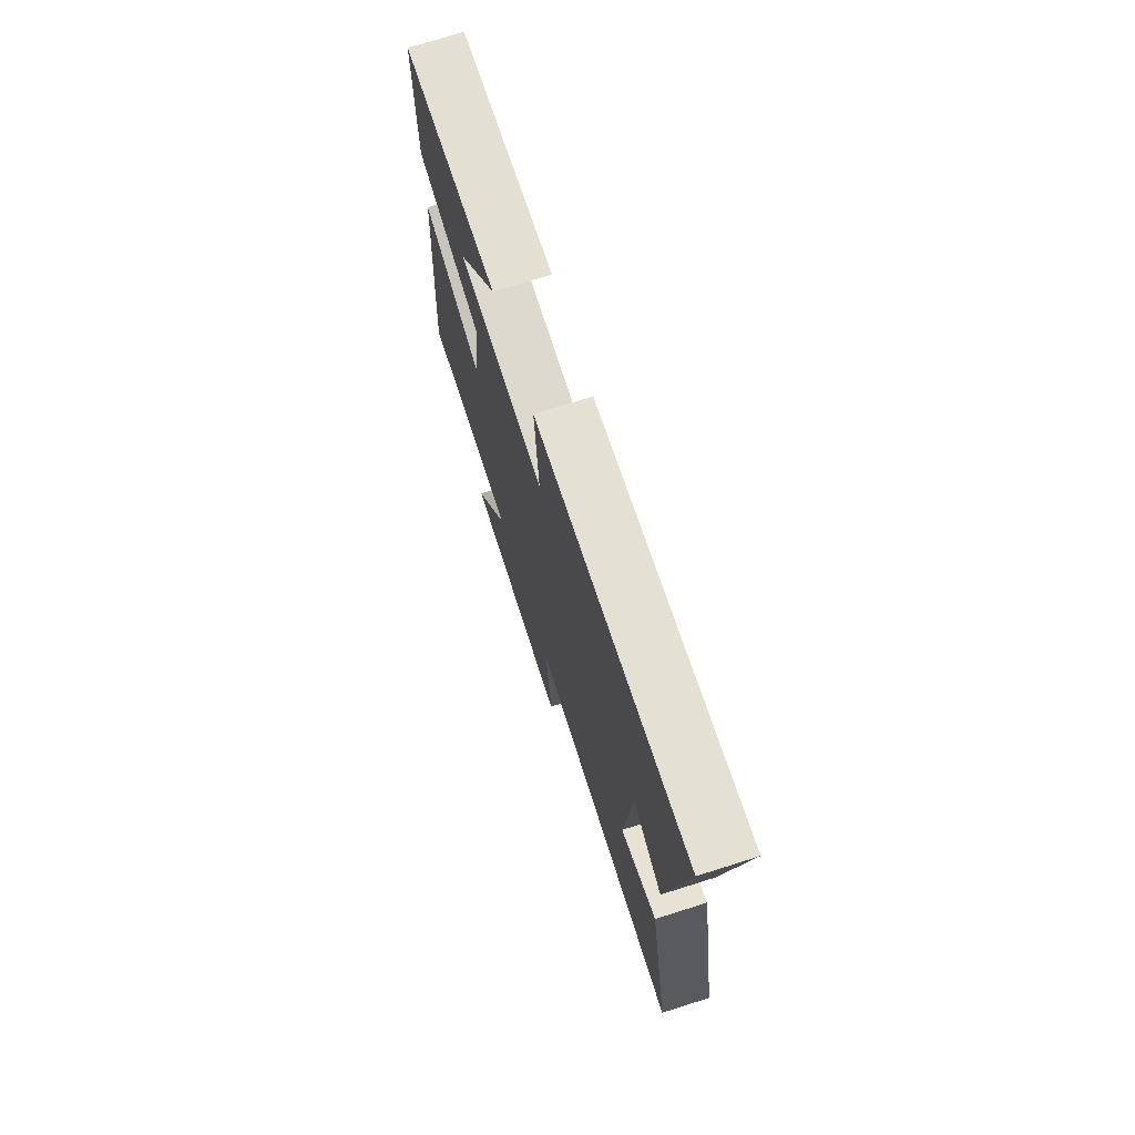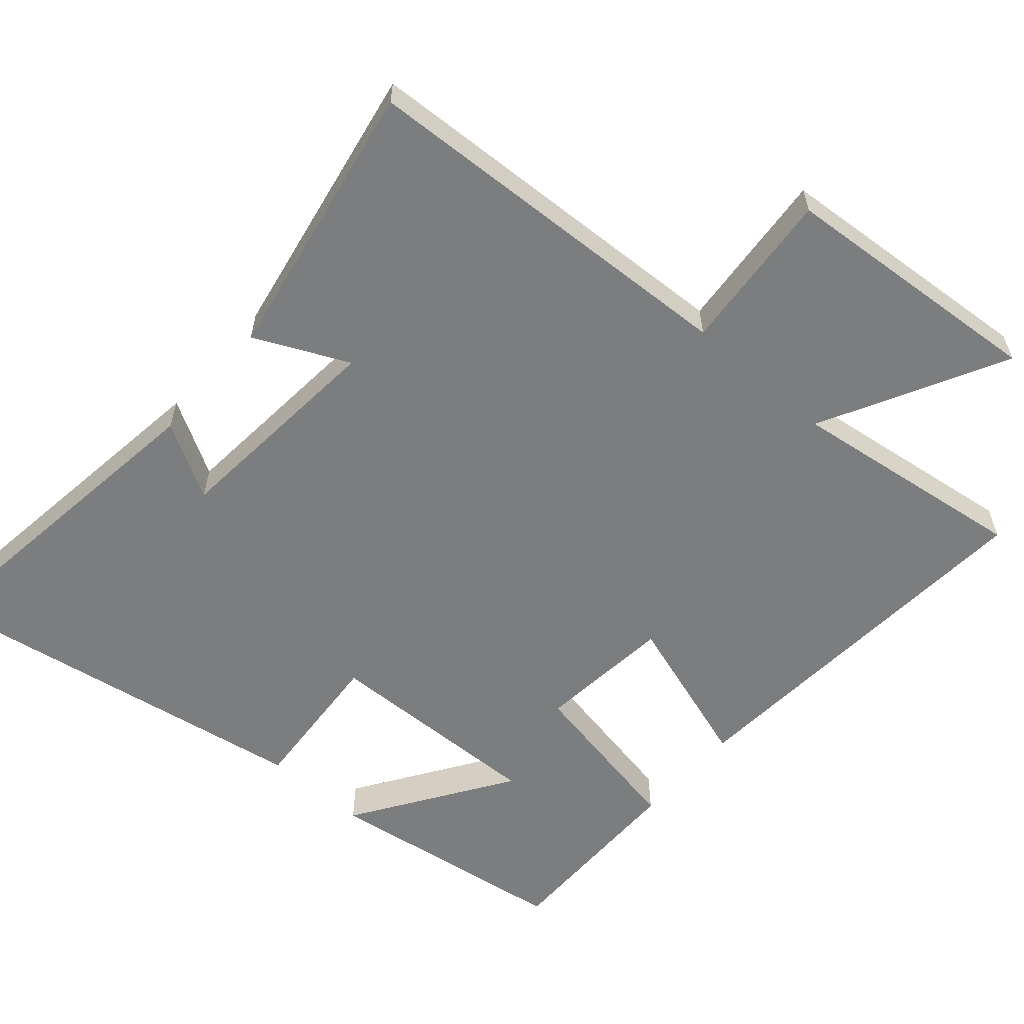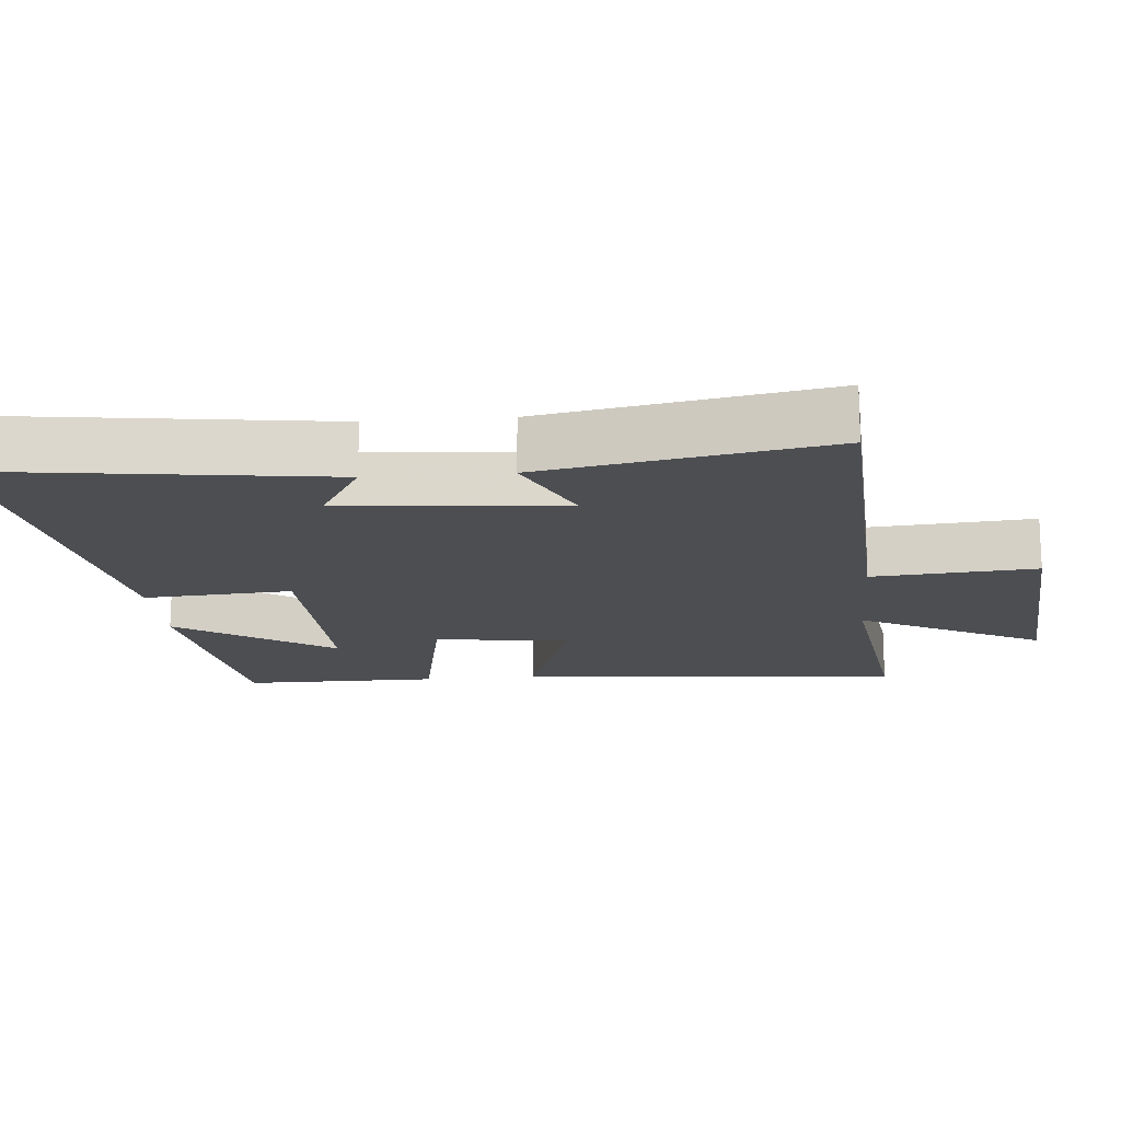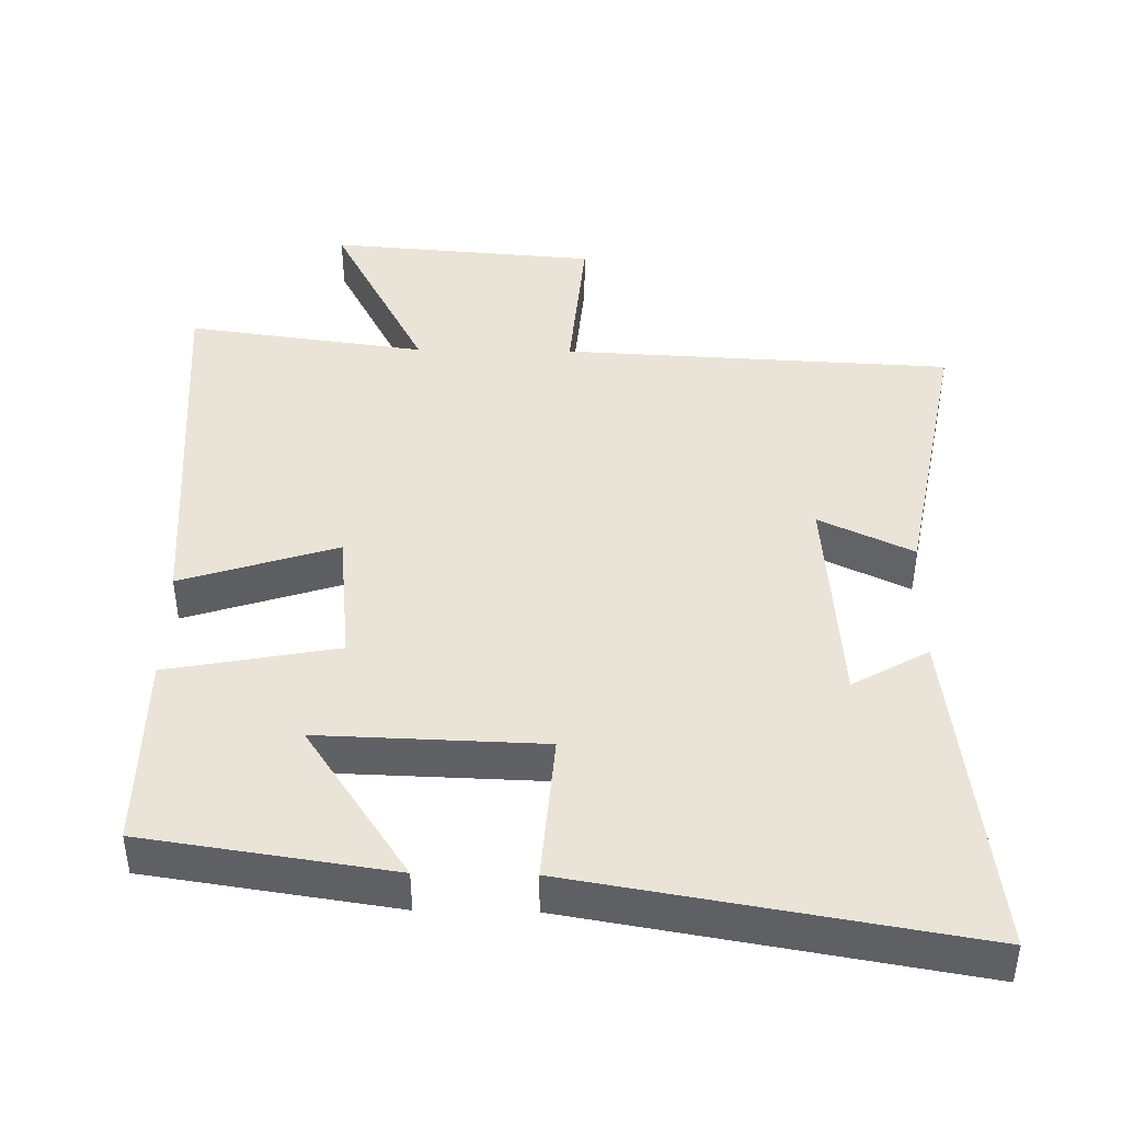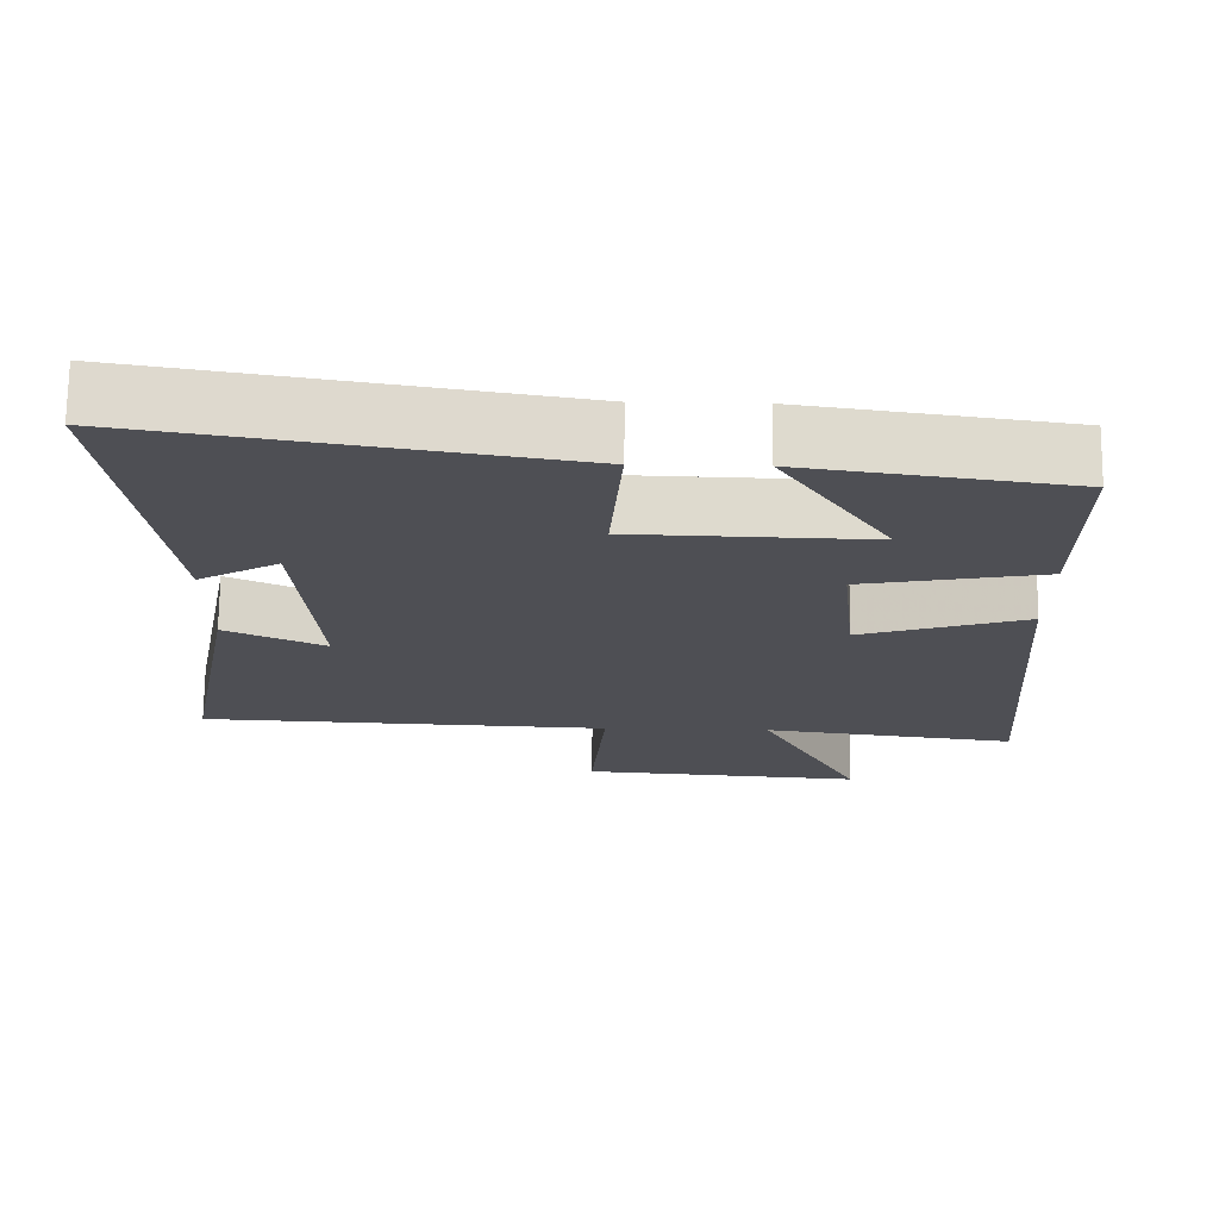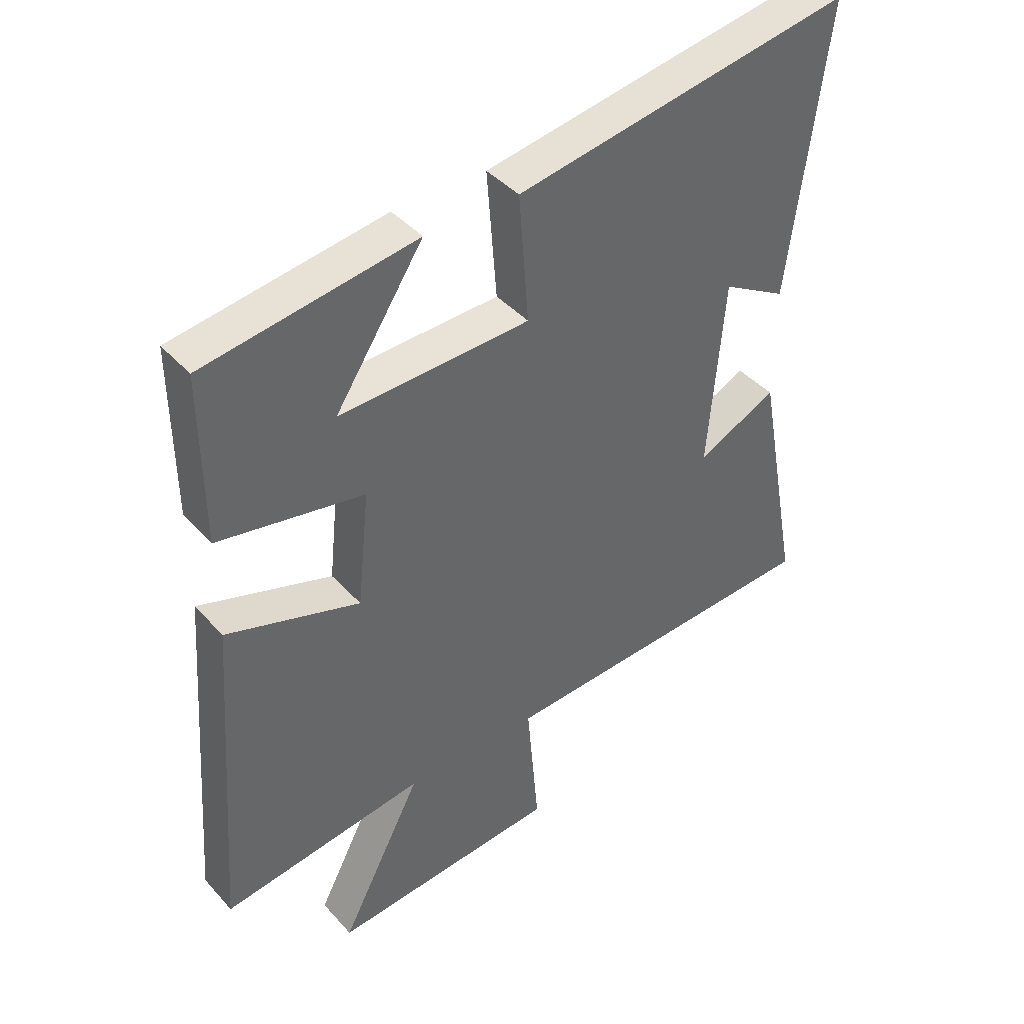
<metadata>
{"format":"obj","ext":"obj","renderer":"f3d","projection":"perspective","resolution":1024,"background":"white","views":[{"elev":73.4,"azim":72.5,"up":"+Z"},{"elev":-59.0,"azim":138.8,"up":"+Y"},{"elev":-16.6,"azim":94.8,"up":"+Y"},{"elev":43.2,"azim":1.0,"up":"+Y"},{"elev":71.7,"azim":-179.4,"up":"+Z"},{"elev":41.6,"azim":-37.8,"up":"+Z"}]}
</metadata>
<code>
v -0.54 0.07 -0.546
v -0.5 0.07 0.003
v -0.279 0.07 -0.068
v -0.259 0.07 0.124
v -0.5 0.07 0.169
v -0.502 0.07 0.448
v -0.152 0.07 0.5
v -0.298 0.07 0.279
v 0.018 0.07 0.289
v 0.002 0.07 0.5
v 0.562 0.07 0.595
v 0.5 0.07 0.118
v 0.393 0.07 0.179
v 0.367 0.07 -0.135
v 0.5 0.07 -0.072
v 0.575 0.07 -0.473
v 0.023 0.07 -0.5
v 0.043 0.07 -0.731
v -0.337 0.07 -0.761
v -0.201 0.07 -0.5
v -0.54 0 -0.546
v -0.5 0 0.003
v -0.279 0 -0.068
v -0.259 0 0.124
v -0.5 0 0.169
v -0.502 0 0.448
v -0.152 0 0.5
v -0.298 0 0.279
v 0.018 0 0.289
v 0.002 0 0.5
v 0.562 0 0.595
v 0.5 0 0.118
v 0.393 0 0.179
v 0.367 0 -0.135
v 0.5 0 -0.072
v 0.575 0 -0.473
v 0.023 0 -0.5
v 0.043 0 -0.731
v -0.337 0 -0.761
v -0.201 0 -0.5
f 17 18 19 20
f 16 17 20
f 15 16 20
f 14 15 20
f 13 14 20 1
f 10 11 12 13
f 9 10 13
f 8 9 13
f 5 6 7 8
f 4 5 8 13
f 3 4 13
f 1 2 3
f 1 3 13
f 40 39 38 37
f 40 37 36
f 40 36 35
f 40 35 34
f 21 40 34 33
f 33 32 31 30
f 33 30 29
f 33 29 28
f 28 27 26 25
f 33 28 25 24
f 33 24 23
f 23 22 21
f 33 23 21
f 1 21 22 2
f 2 22 23 3
f 3 23 24 4
f 4 24 25 5
f 5 25 26 6
f 6 26 27 7
f 7 27 28 8
f 8 28 29 9
f 9 29 30 10
f 10 30 31 11
f 11 31 32 12
f 12 32 33 13
f 13 33 34 14
f 14 34 35 15
f 15 35 36 16
f 16 36 37 17
f 17 37 38 18
f 18 38 39 19
f 19 39 40 20
f 20 40 21 1

</code>
